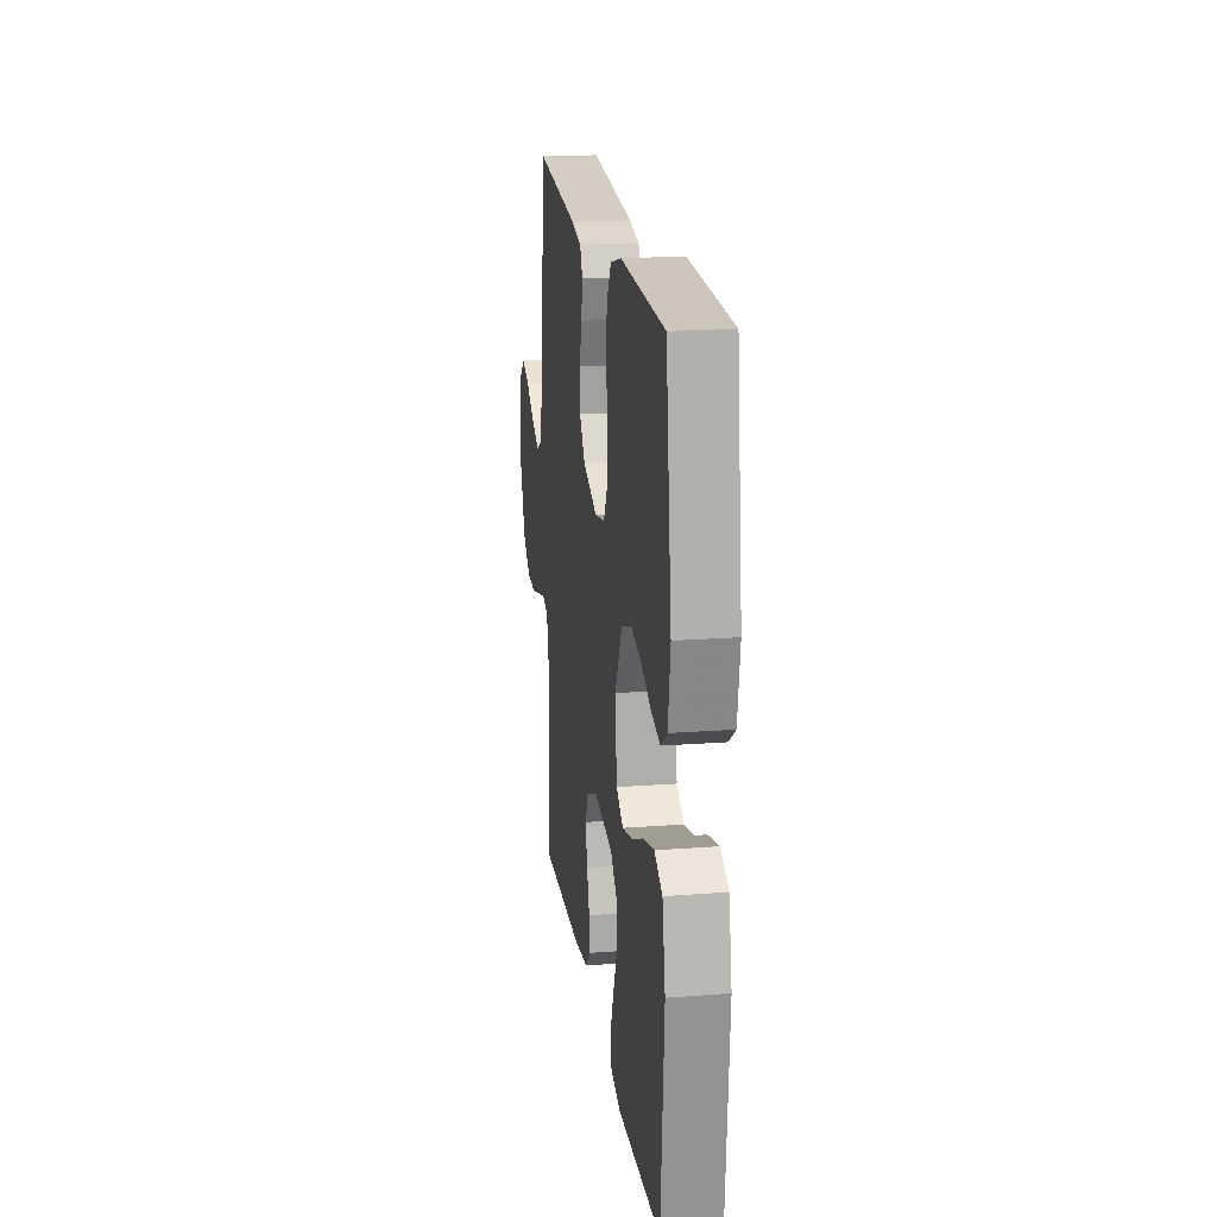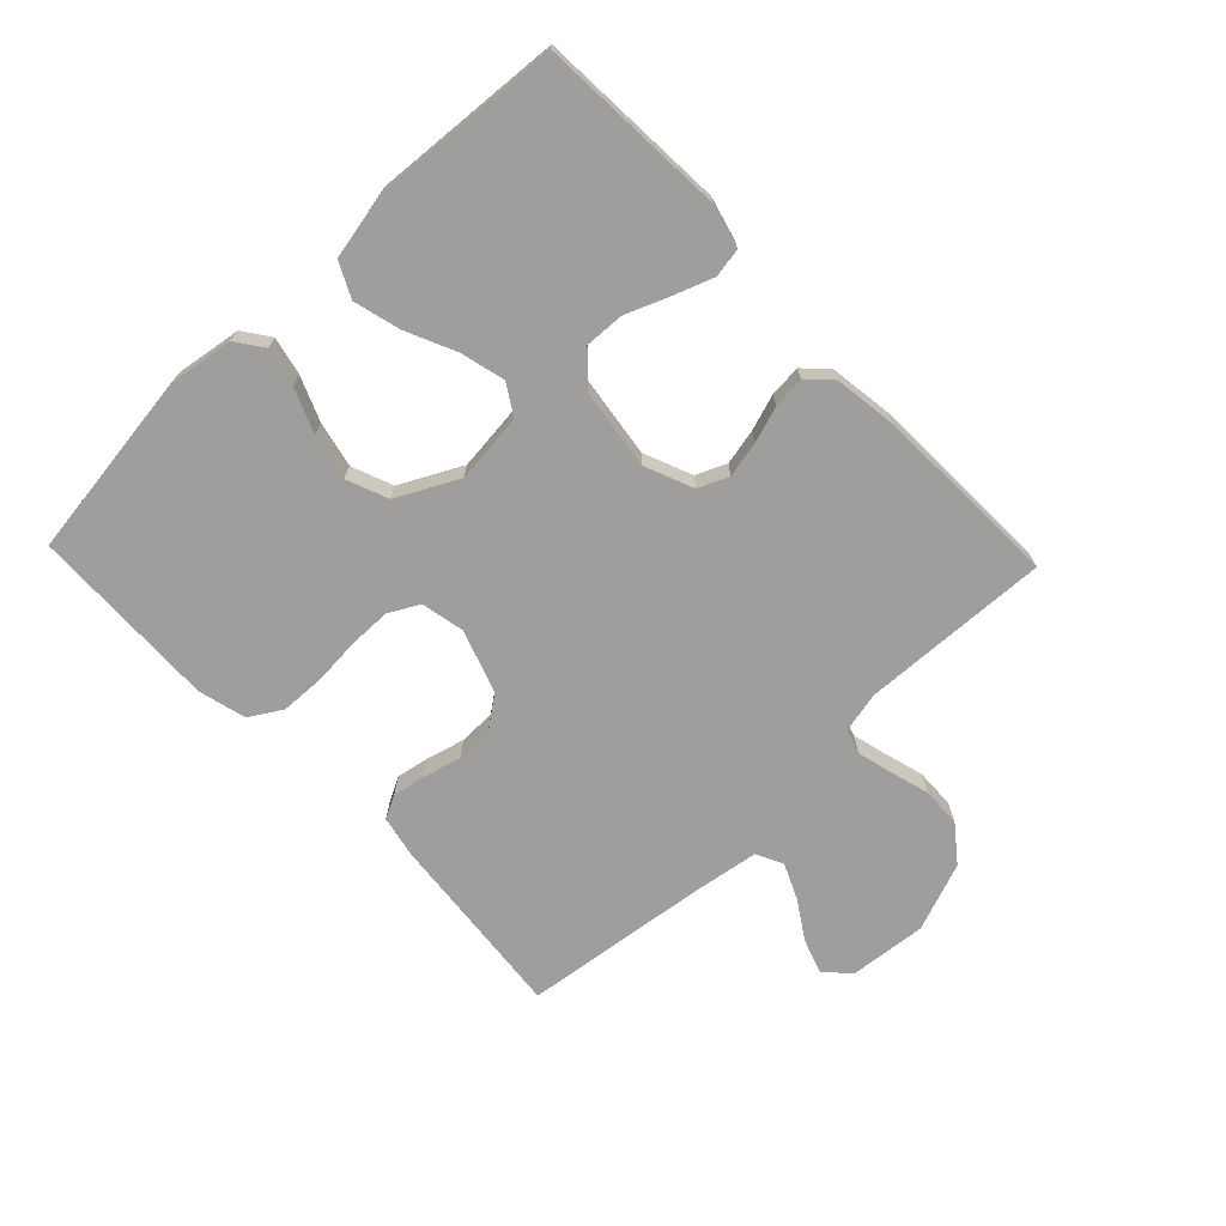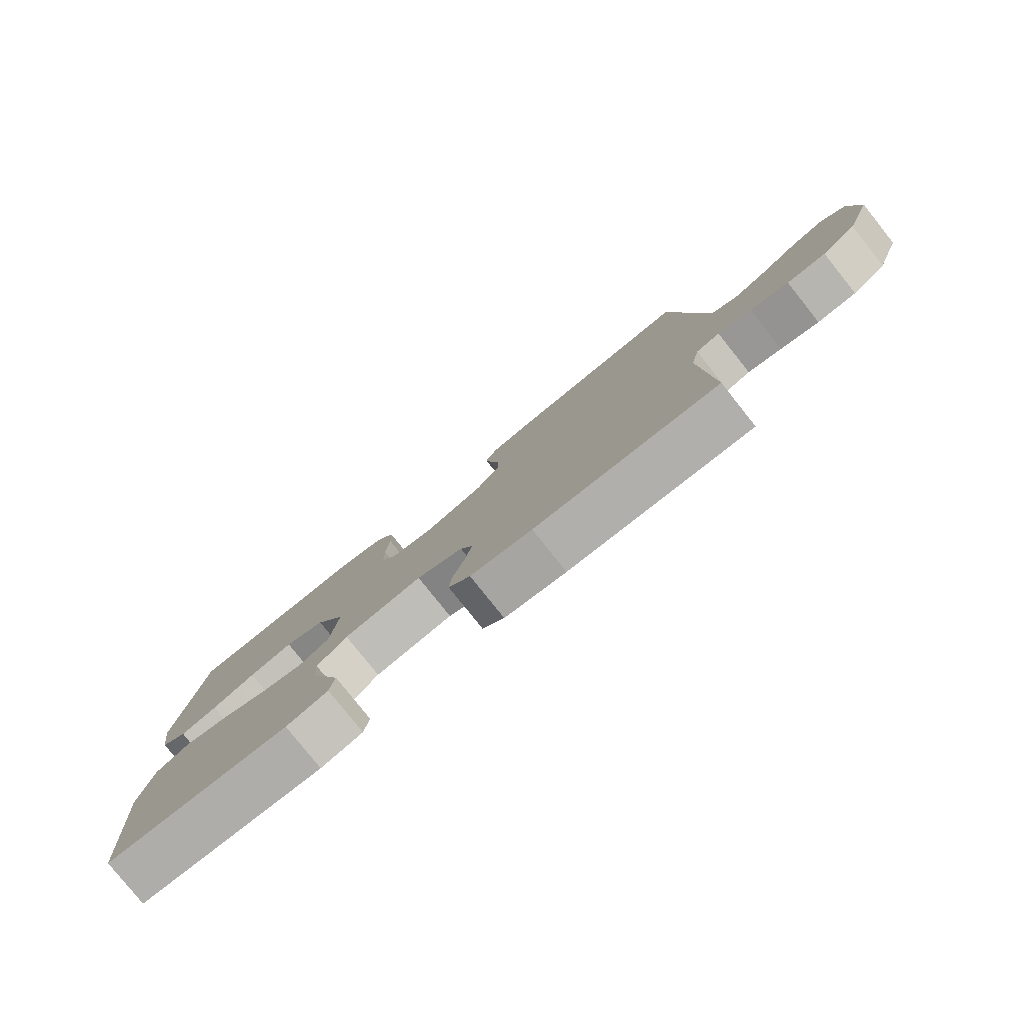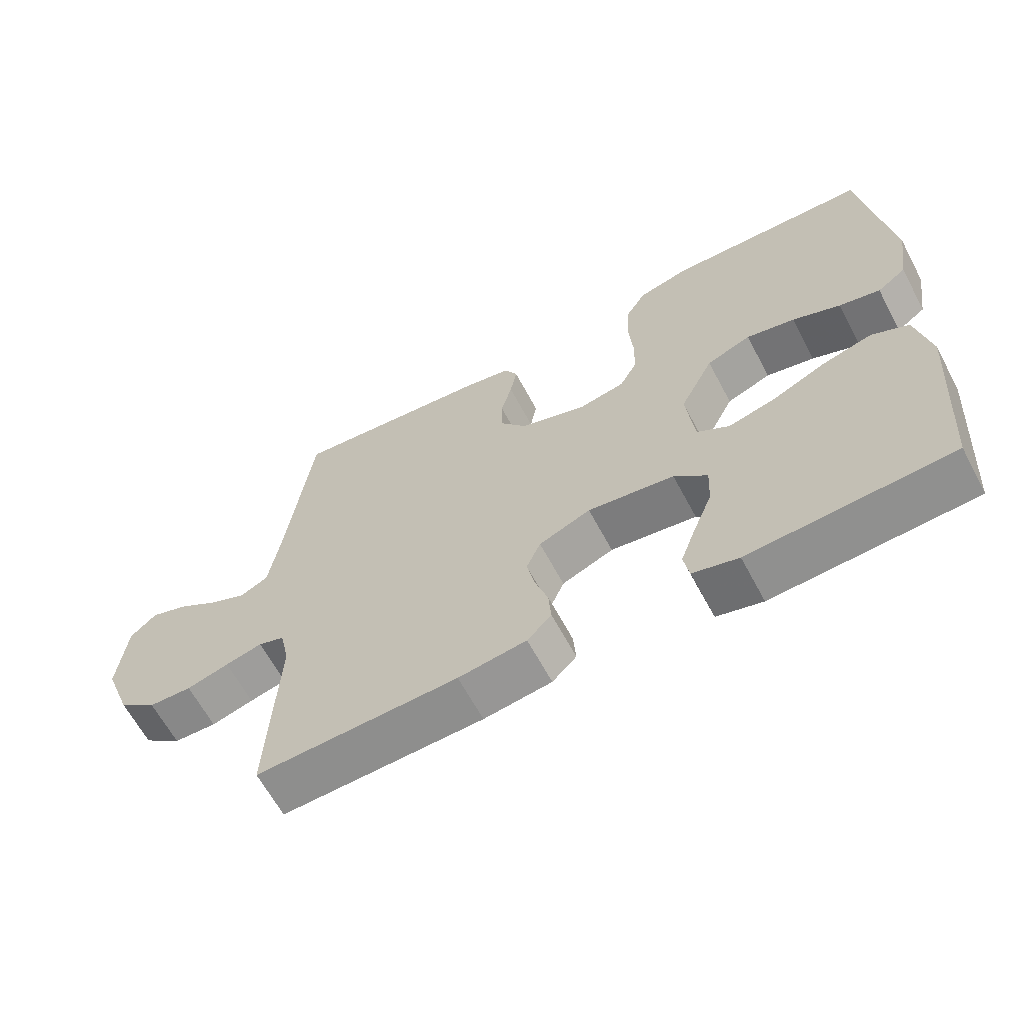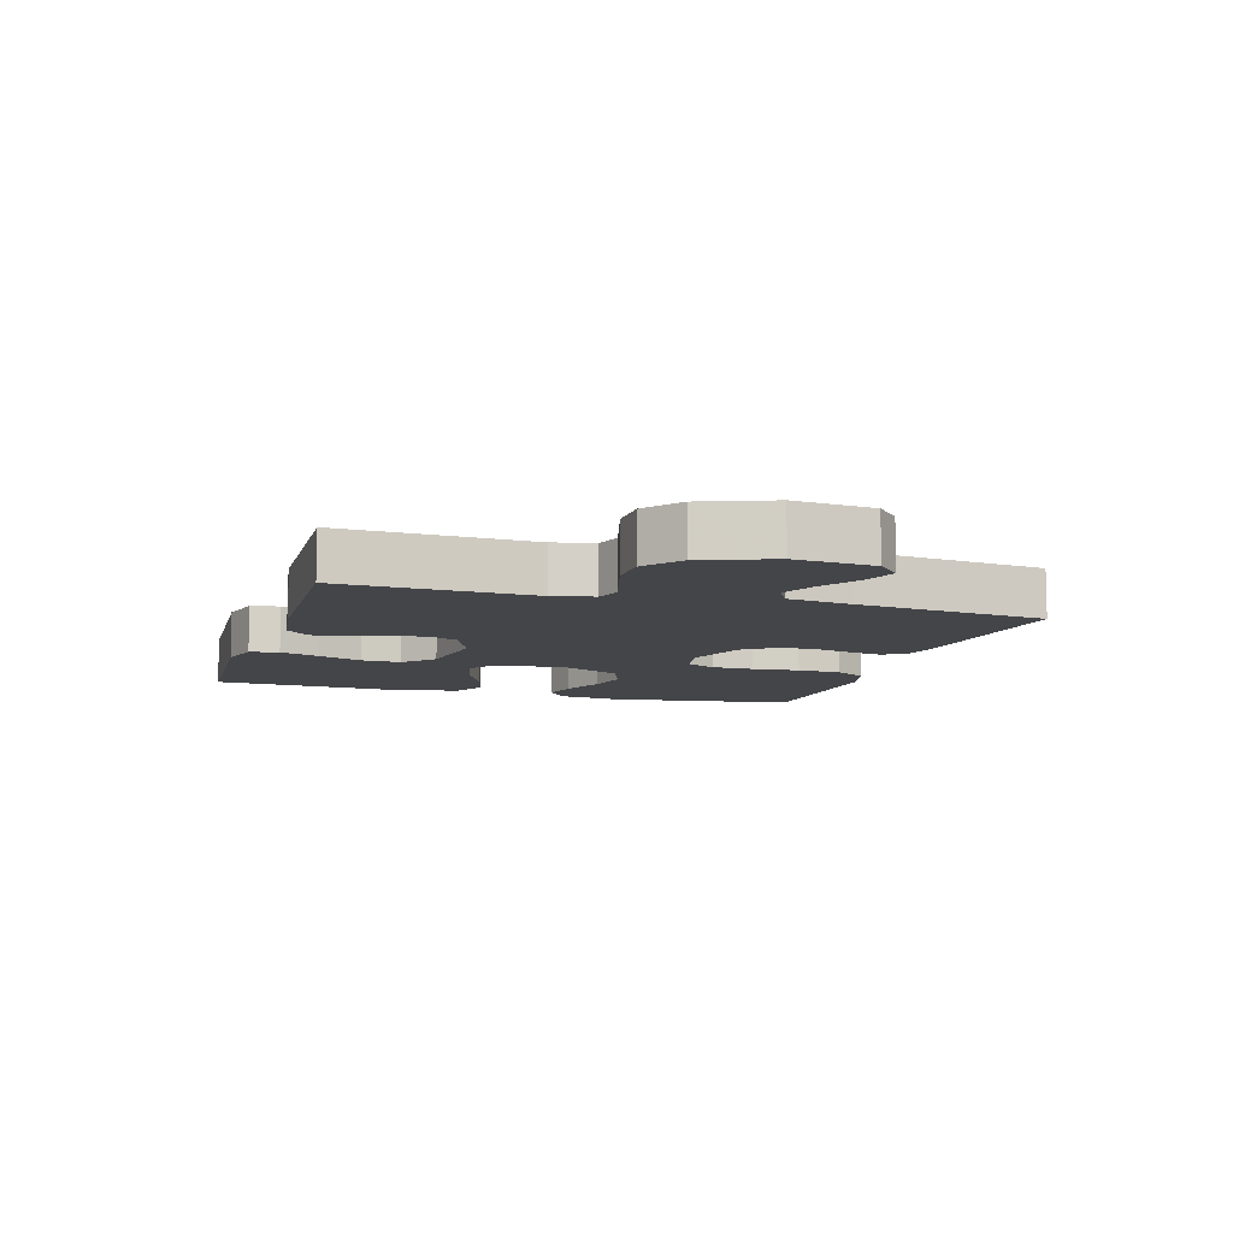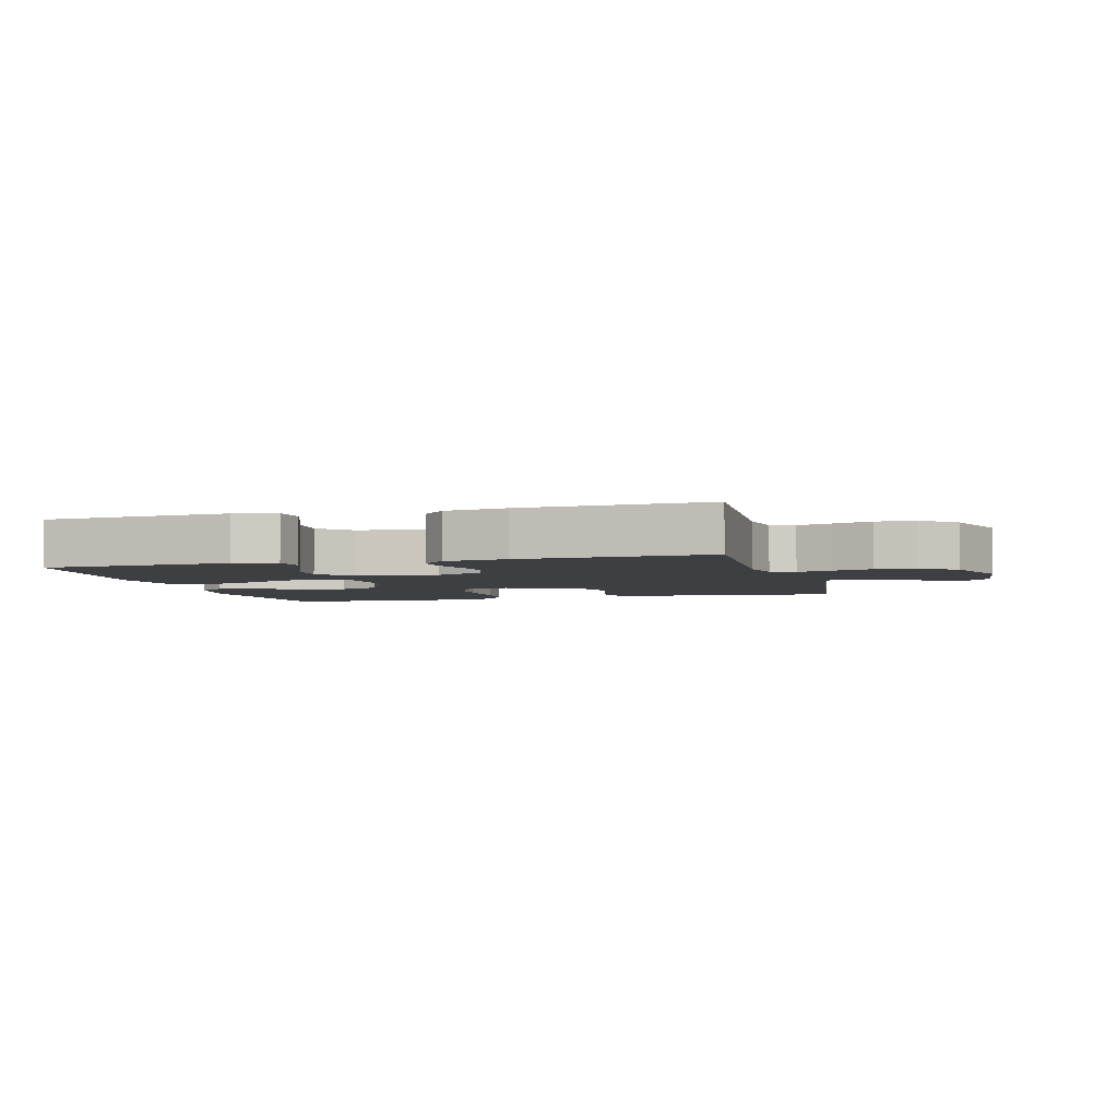
<metadata>
{"format":"obj","ext":"obj","renderer":"f3d","projection":"perspective","resolution":1024,"background":"white","views":[{"elev":19.3,"azim":81.9,"up":"+Z"},{"elev":-70.9,"azim":133.7,"up":"+Y"},{"elev":-79.8,"azim":-141.4,"up":"+Z"},{"elev":-63.7,"azim":28.1,"up":"+Z"},{"elev":-9.0,"azim":-106.7,"up":"+Y"},{"elev":-4.1,"azim":-164.9,"up":"+Y"}]}
</metadata>
<code>
v -0.5 0.07 -0.5
v -0.486 0.07 -0.2
v -0.5 0.07 -0.136
v -0.539 0.07 -0.123
v -0.594 0.07 -0.137
v -0.657 0.07 -0.155
v -0.721 0.07 -0.153
v -0.778 0.07 -0.109
v -0.819 0.07 0
v -0.807 0.07 0.124
v -0.768 0.07 0.16
v -0.713 0.07 0.141
v -0.652 0.07 0.102
v -0.596 0.07 0.077
v -0.554 0.07 0.098
v -0.538 0.07 0.2
v -0.5 0.07 0.5
v -0.2 0.07 0.471
v -0.132 0.07 0.457
v -0.113 0.07 0.42
v -0.123 0.07 0.367
v -0.139 0.07 0.307
v -0.138 0.07 0.248
v -0.1 0.07 0.197
v 0 0.07 0.163
v 0.069 0.07 0.177
v 0.095 0.07 0.225
v 0.096 0.07 0.292
v 0.09 0.07 0.368
v 0.093 0.07 0.438
v 0.124 0.07 0.489
v 0.2 0.07 0.509
v 0.5 0.07 0.5
v 0.54 0.07 0.2
v 0.524 0.07 0.096
v 0.481 0.07 0.065
v 0.42 0.07 0.079
v 0.349 0.07 0.108
v 0.277 0.07 0.124
v 0.211 0.07 0.098
v 0.161 0.07 0
v 0.173 0.07 -0.111
v 0.221 0.07 -0.141
v 0.292 0.07 -0.123
v 0.371 0.07 -0.087
v 0.446 0.07 -0.067
v 0.501 0.07 -0.094
v 0.522 0.07 -0.2
v 0.5 0.07 -0.5
v 0.2 0.07 -0.517
v 0.132 0.07 -0.499
v 0.124 0.07 -0.453
v 0.147 0.07 -0.39
v 0.175 0.07 -0.321
v 0.178 0.07 -0.258
v 0.129 0.07 -0.212
v 0 0.07 -0.194
v -0.077 0.07 -0.226
v -0.098 0.07 -0.274
v -0.086 0.07 -0.331
v -0.067 0.07 -0.389
v -0.063 0.07 -0.44
v -0.099 0.07 -0.476
v -0.2 0.07 -0.49
v -0.5 0 -0.5
v -0.486 0 -0.2
v -0.5 0 -0.136
v -0.539 0 -0.123
v -0.594 0 -0.137
v -0.657 0 -0.155
v -0.721 0 -0.153
v -0.778 0 -0.109
v -0.819 0 0
v -0.807 0 0.124
v -0.768 0 0.16
v -0.713 0 0.141
v -0.652 0 0.102
v -0.596 0 0.077
v -0.554 0 0.098
v -0.538 0 0.2
v -0.5 0 0.5
v -0.2 0 0.471
v -0.132 0 0.457
v -0.113 0 0.42
v -0.123 0 0.367
v -0.139 0 0.307
v -0.138 0 0.248
v -0.1 0 0.197
v 0 0 0.163
v 0.069 0 0.177
v 0.095 0 0.225
v 0.096 0 0.292
v 0.09 0 0.368
v 0.093 0 0.438
v 0.124 0 0.489
v 0.2 0 0.509
v 0.5 0 0.5
v 0.54 0 0.2
v 0.524 0 0.096
v 0.481 0 0.065
v 0.42 0 0.079
v 0.349 0 0.108
v 0.277 0 0.124
v 0.211 0 0.098
v 0.161 0 0
v 0.173 0 -0.111
v 0.221 0 -0.141
v 0.292 0 -0.123
v 0.371 0 -0.087
v 0.446 0 -0.067
v 0.501 0 -0.094
v 0.522 0 -0.2
v 0.5 0 -0.5
v 0.2 0 -0.517
v 0.132 0 -0.499
v 0.124 0 -0.453
v 0.147 0 -0.39
v 0.175 0 -0.321
v 0.178 0 -0.258
v 0.129 0 -0.212
v 0 0 -0.194
v -0.077 0 -0.226
v -0.098 0 -0.274
v -0.086 0 -0.331
v -0.067 0 -0.389
v -0.063 0 -0.44
v -0.099 0 -0.476
v -0.2 0 -0.49
f 64 1 2
f 63 64 2
f 62 63 2
f 61 62 2
f 60 61 2
f 59 60 2 3
f 58 59 3
f 57 58 3 4
f 52 53 54
f 51 52 54
f 50 51 54
f 49 50 54
f 48 49 54
f 47 48 54
f 46 47 54
f 45 46 54
f 44 45 54
f 43 44 54 55
f 42 43 55 56
f 36 37 38
f 35 36 38
f 34 35 38
f 33 34 38
f 32 33 38
f 31 32 38
f 30 31 38
f 29 30 38
f 28 29 38
f 27 28 38 39
f 26 27 39 40
f 20 21 22
f 19 20 22
f 18 19 22
f 17 18 22
f 16 17 22
f 15 16 22 23
f 14 15 23 24
f 11 12 13
f 10 11 13
f 9 10 13
f 8 9 13
f 7 8 13
f 6 7 13
f 5 6 13
f 4 5 13 14
f 14 24 25
f 4 14 25
f 57 4 25
f 57 25 26
f 56 57 26
f 42 56 26
f 41 42 26
f 26 40 41
f 66 65 128
f 66 128 127
f 66 127 126
f 66 126 125
f 66 125 124
f 67 66 124 123
f 67 123 122
f 68 67 122 121
f 118 117 116
f 118 116 115
f 118 115 114
f 118 114 113
f 118 113 112
f 118 112 111
f 118 111 110
f 118 110 109
f 118 109 108
f 119 118 108 107
f 120 119 107 106
f 102 101 100
f 102 100 99
f 102 99 98
f 102 98 97
f 102 97 96
f 102 96 95
f 102 95 94
f 102 94 93
f 102 93 92
f 103 102 92 91
f 104 103 91 90
f 86 85 84
f 86 84 83
f 86 83 82
f 86 82 81
f 86 81 80
f 87 86 80 79
f 88 87 79 78
f 77 76 75
f 77 75 74
f 77 74 73
f 77 73 72
f 77 72 71
f 77 71 70
f 77 70 69
f 78 77 69 68
f 89 88 78
f 89 78 68
f 89 68 121
f 90 89 121
f 90 121 120
f 90 120 106
f 90 106 105
f 105 104 90
f 1 65 66 2
f 2 66 67 3
f 3 67 68 4
f 4 68 69 5
f 5 69 70 6
f 6 70 71 7
f 7 71 72 8
f 8 72 73 9
f 9 73 74 10
f 10 74 75 11
f 11 75 76 12
f 12 76 77 13
f 13 77 78 14
f 14 78 79 15
f 15 79 80 16
f 16 80 81 17
f 17 81 82 18
f 18 82 83 19
f 19 83 84 20
f 20 84 85 21
f 21 85 86 22
f 22 86 87 23
f 23 87 88 24
f 24 88 89 25
f 25 89 90 26
f 26 90 91 27
f 27 91 92 28
f 28 92 93 29
f 29 93 94 30
f 30 94 95 31
f 31 95 96 32
f 32 96 97 33
f 33 97 98 34
f 34 98 99 35
f 35 99 100 36
f 36 100 101 37
f 37 101 102 38
f 38 102 103 39
f 39 103 104 40
f 40 104 105 41
f 41 105 106 42
f 42 106 107 43
f 43 107 108 44
f 44 108 109 45
f 45 109 110 46
f 46 110 111 47
f 47 111 112 48
f 48 112 113 49
f 49 113 114 50
f 50 114 115 51
f 51 115 116 52
f 52 116 117 53
f 53 117 118 54
f 54 118 119 55
f 55 119 120 56
f 56 120 121 57
f 57 121 122 58
f 58 122 123 59
f 59 123 124 60
f 60 124 125 61
f 61 125 126 62
f 62 126 127 63
f 63 127 128 64
f 64 128 65 1

</code>
